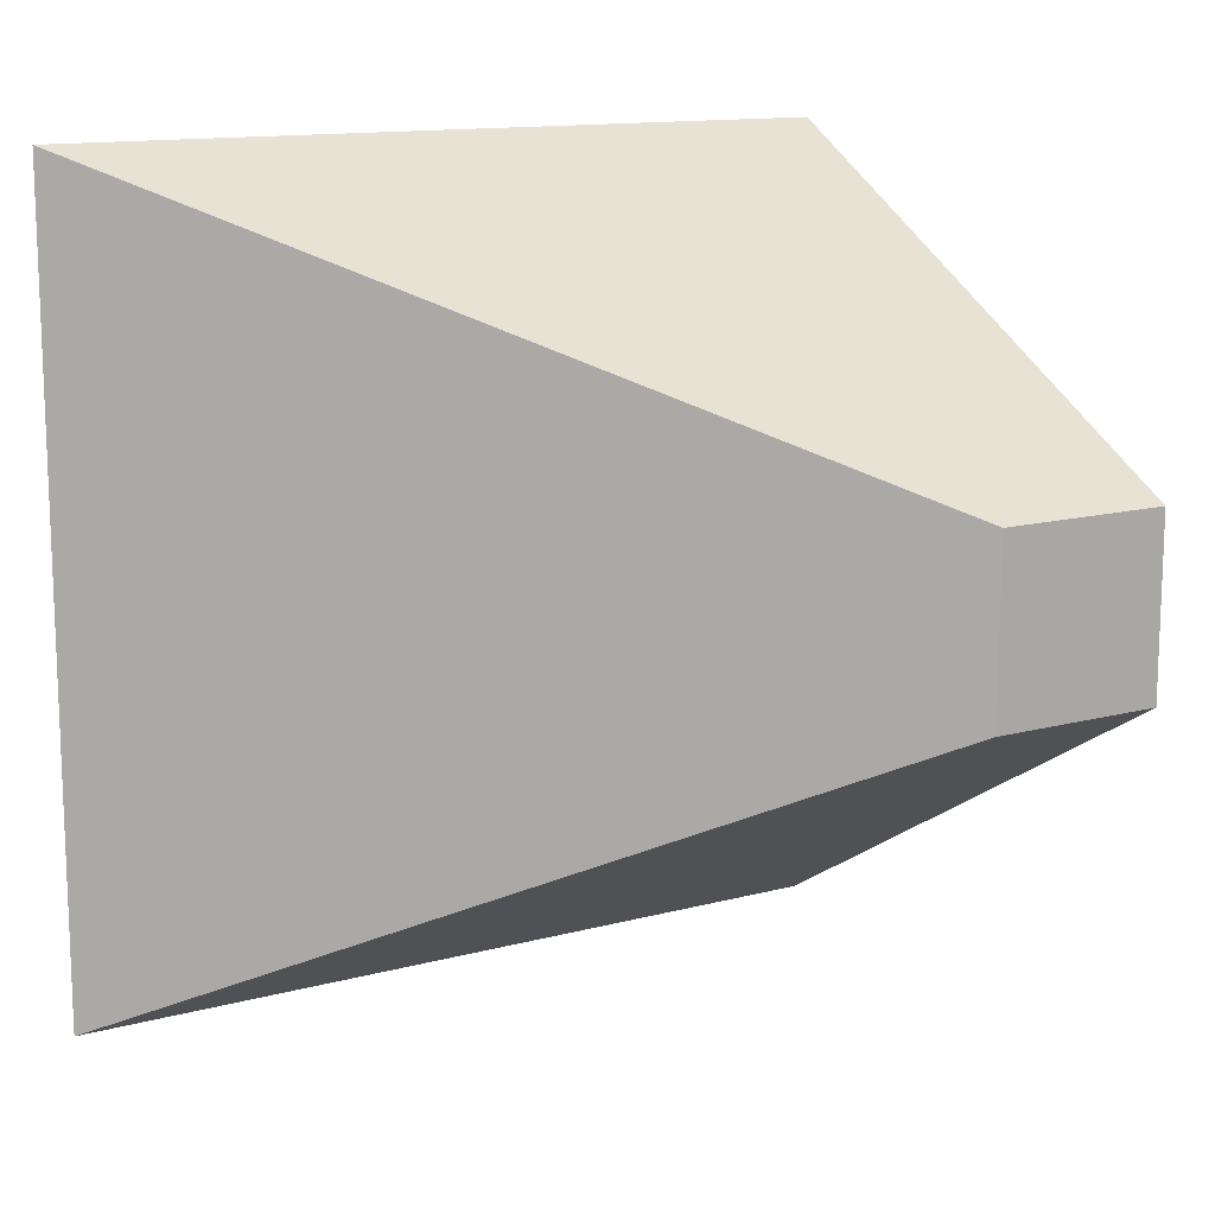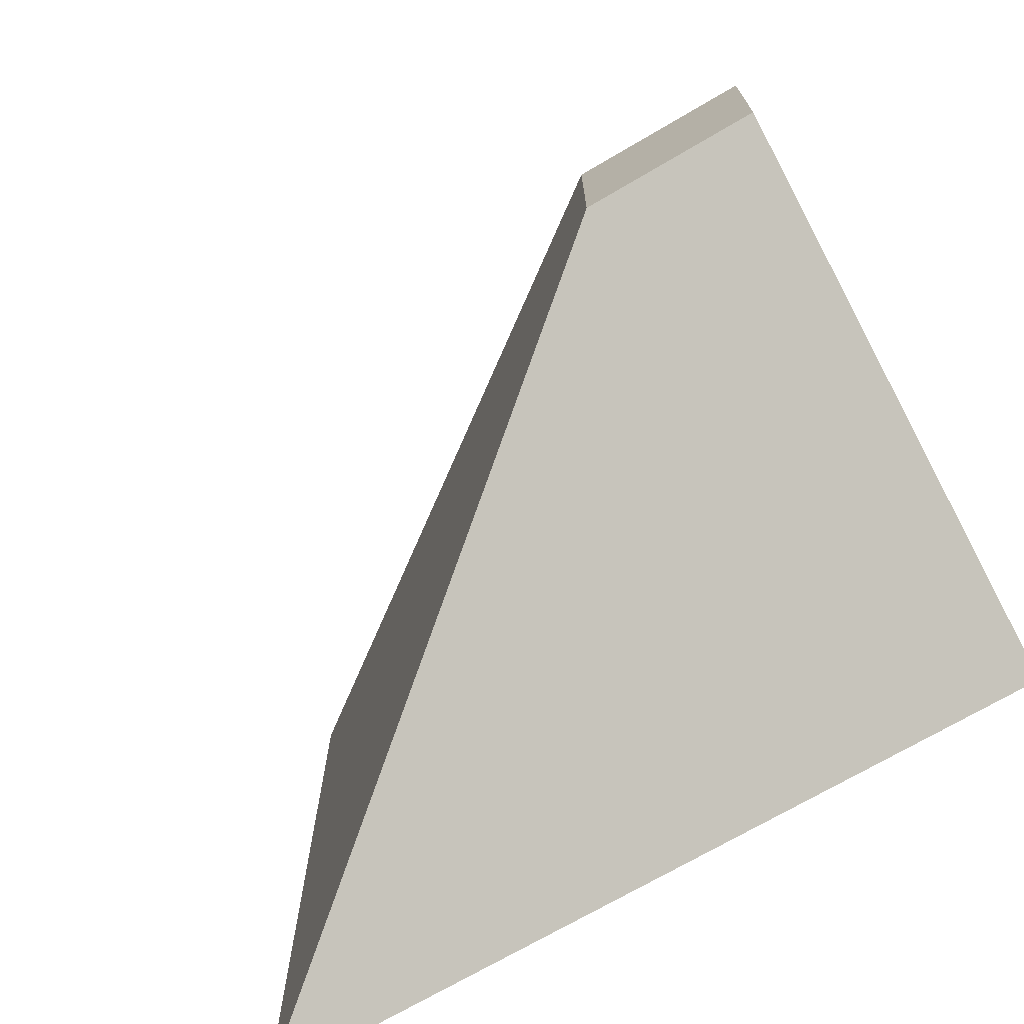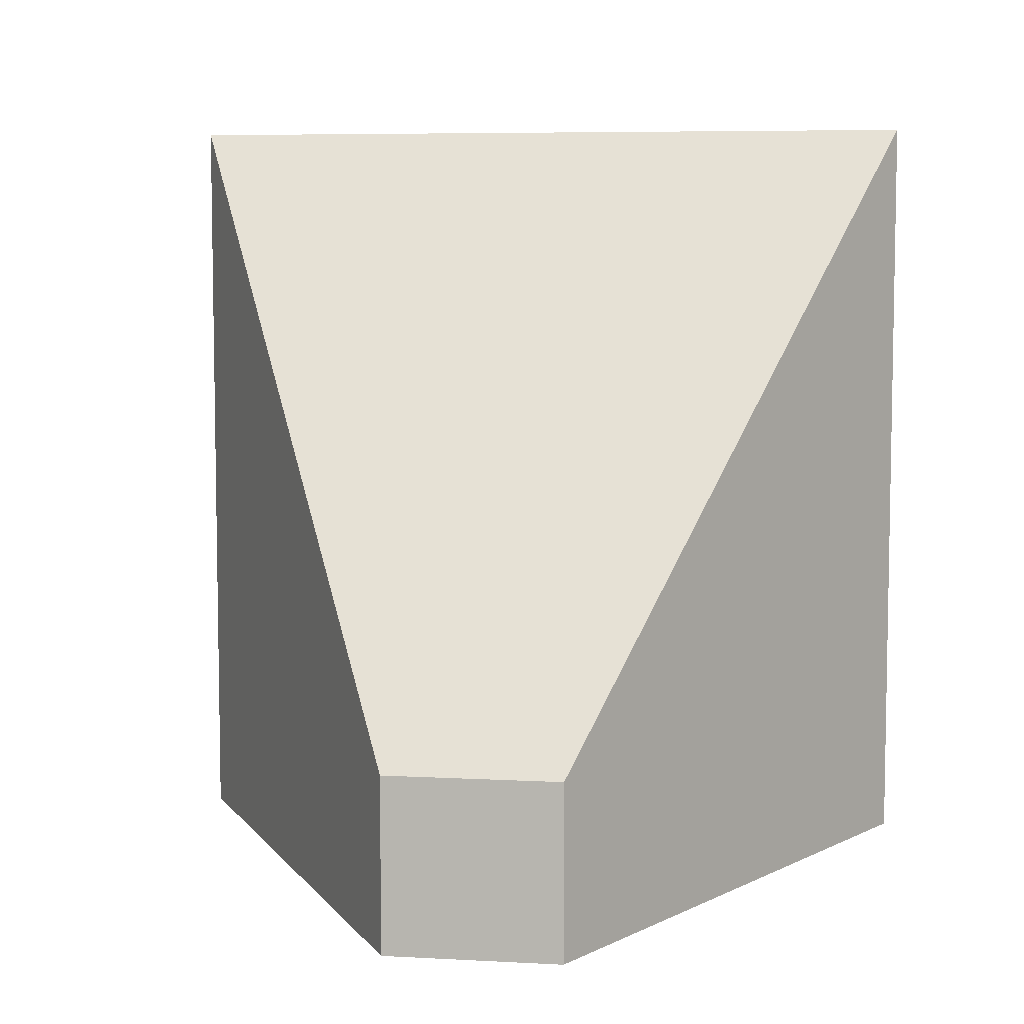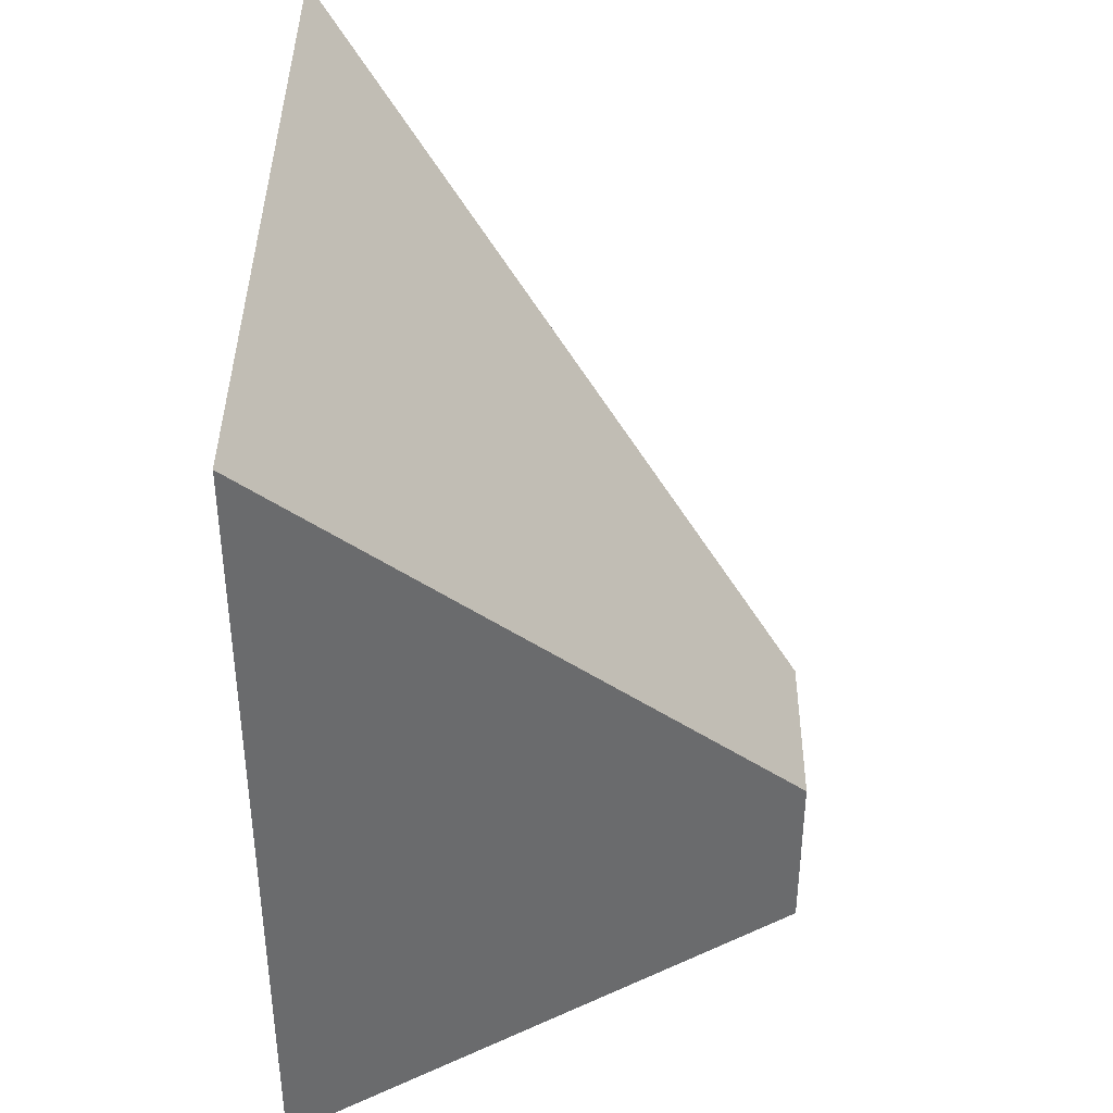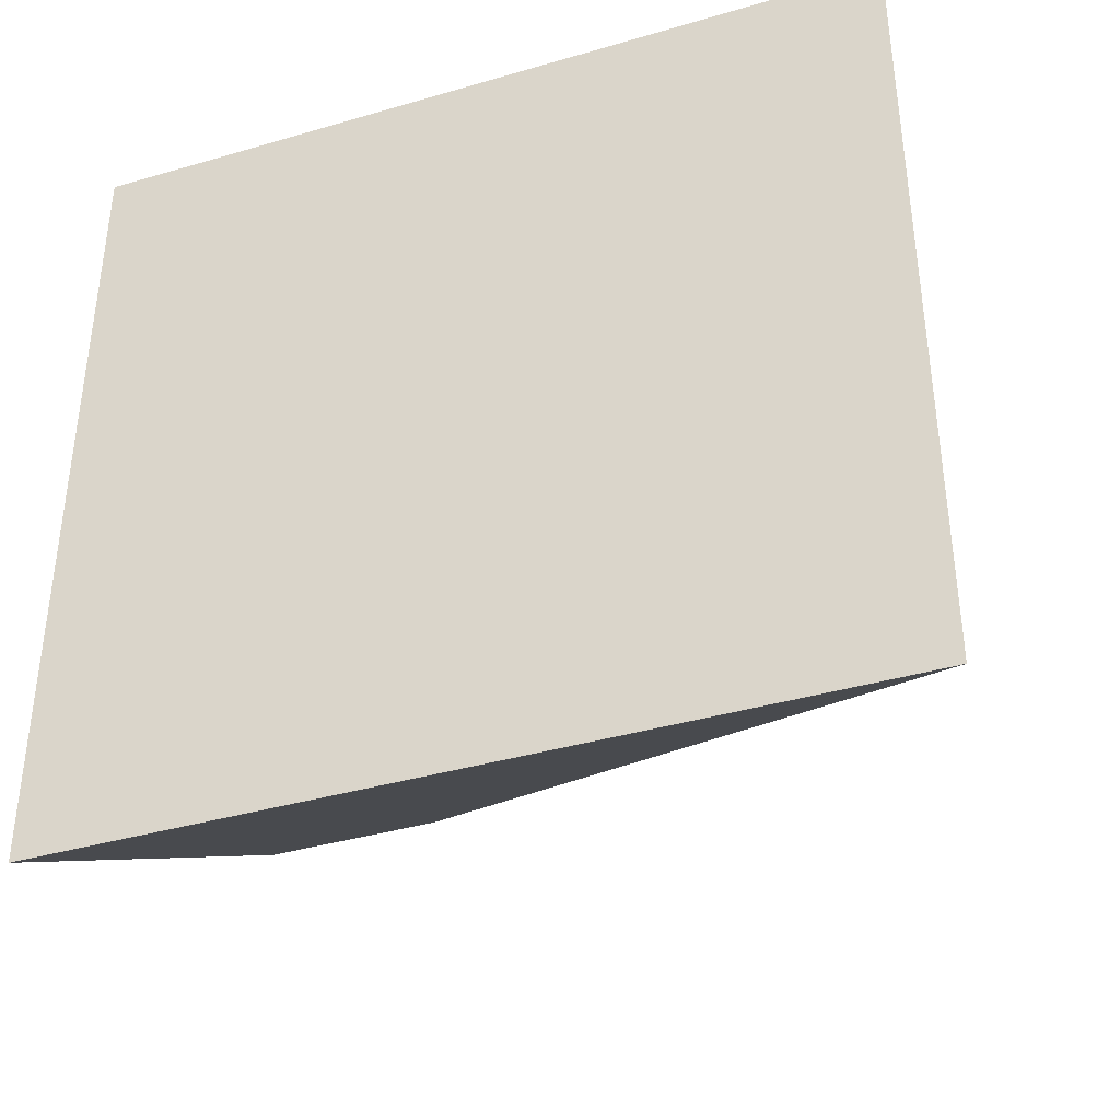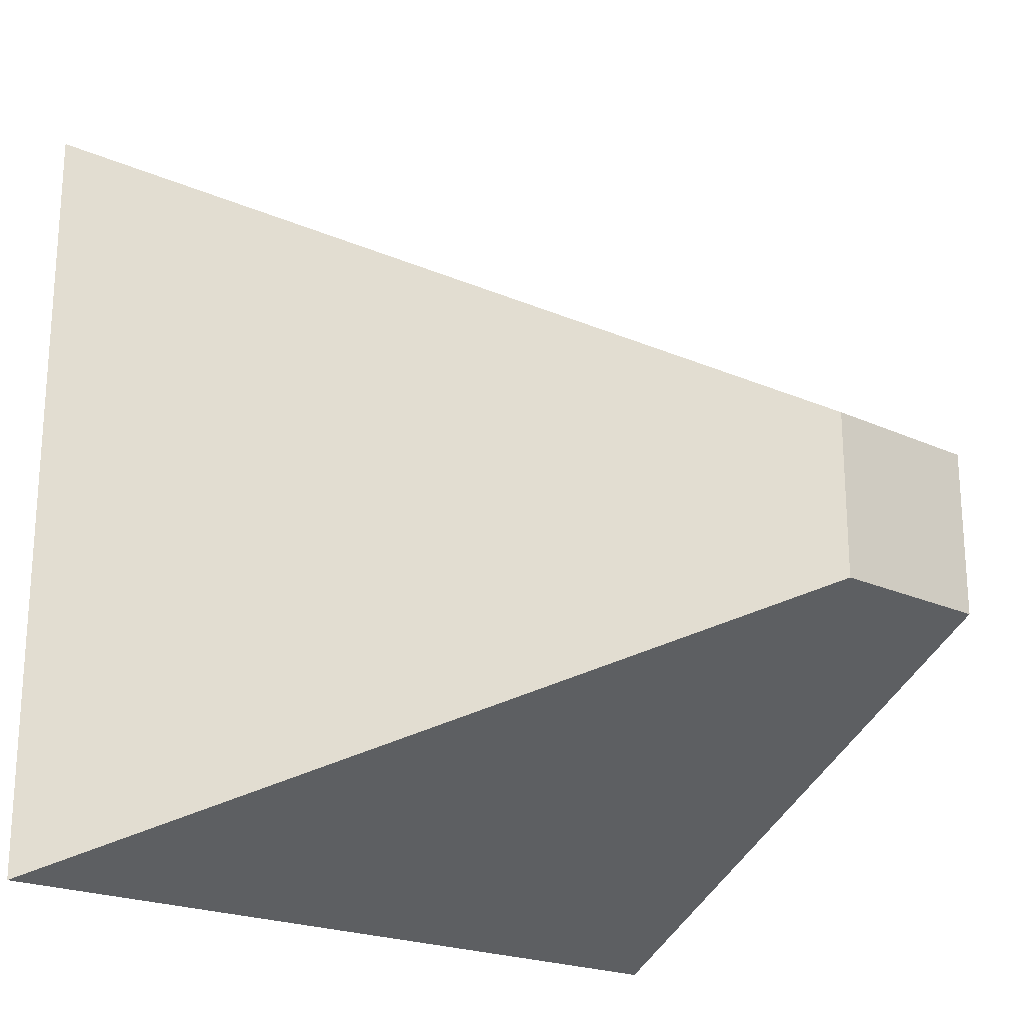
<metadata>
{"format":"obj","ext":"obj","renderer":"f3d","projection":"perspective","resolution":1024,"background":"white","views":[{"elev":13.2,"azim":-121.6,"up":"+Z"},{"elev":-71.8,"azim":-59.7,"up":"+Z"},{"elev":6.6,"azim":-81.1,"up":"+Y"},{"elev":39.5,"azim":-179.4,"up":"+Y"},{"elev":-38.5,"azim":110.2,"up":"+Z"},{"elev":-21.3,"azim":-129.1,"up":"+Z"}]}
</metadata>
<code>
o Cube
v -4.612 -4.686 1
v -4.612 -2.686 1
v -4.612 -4.686 -1
v -4.612 -2.686 -1
v 1 -4.421 4.421
v 1 4.421 4.421
v 1 -4.421 -4.421
v 1 4.421 -4.421
f 1 2 4 3
f 3 4 8 7
f 7 8 6 5
f 5 6 2 1
f 3 7 5 1
f 8 4 2 6

</code>
